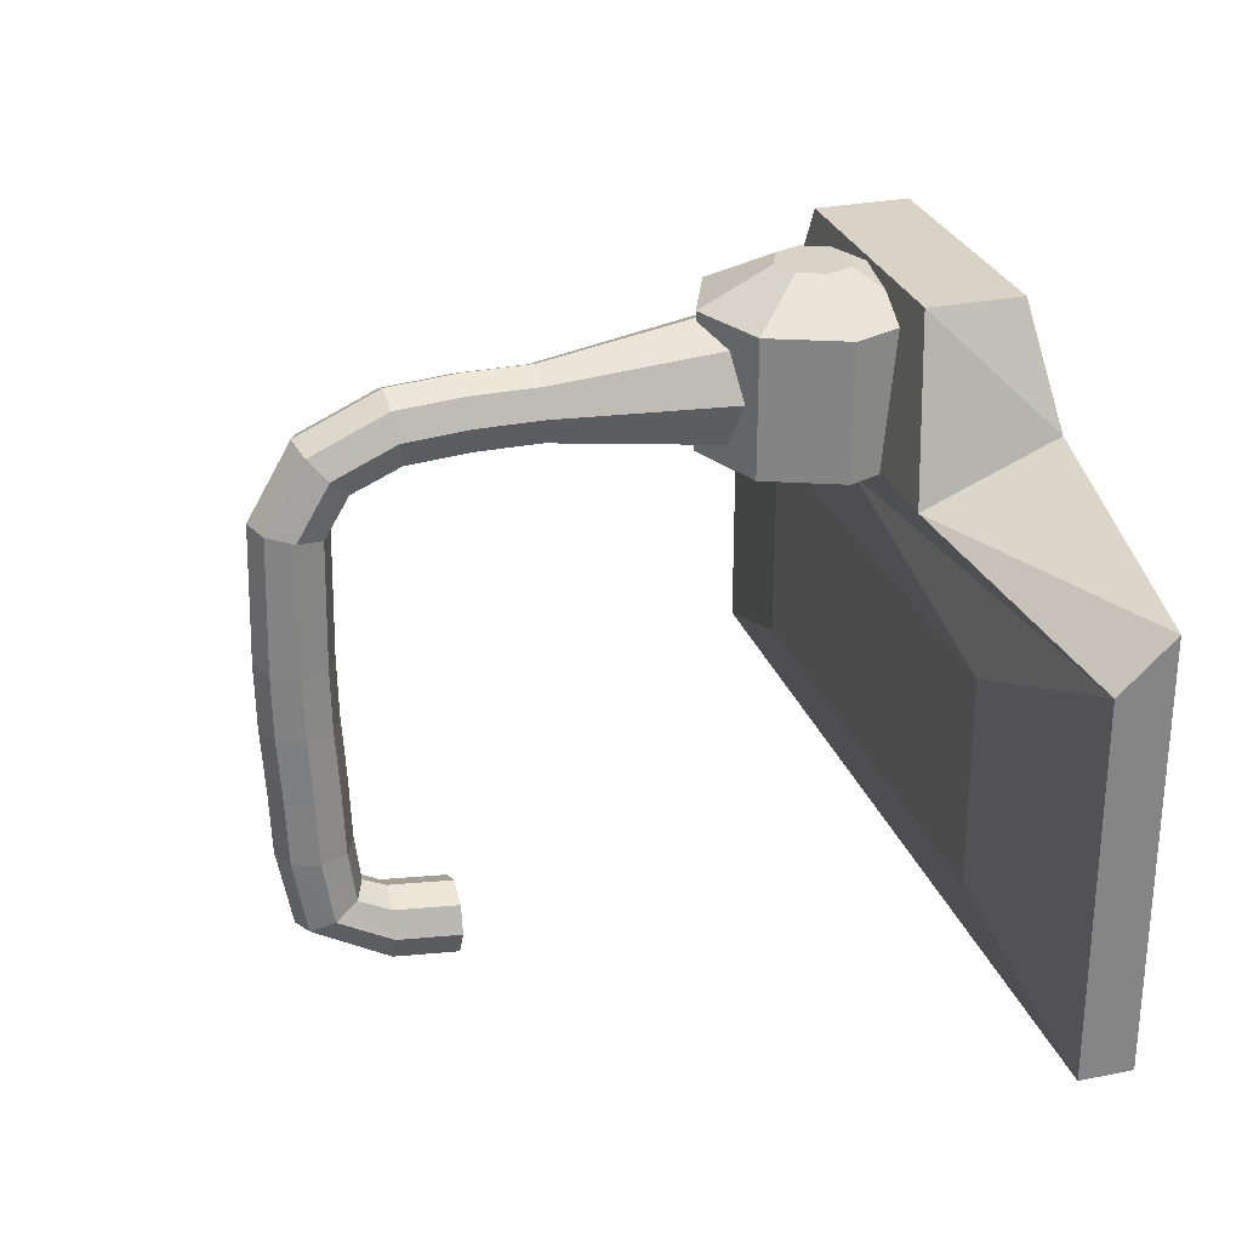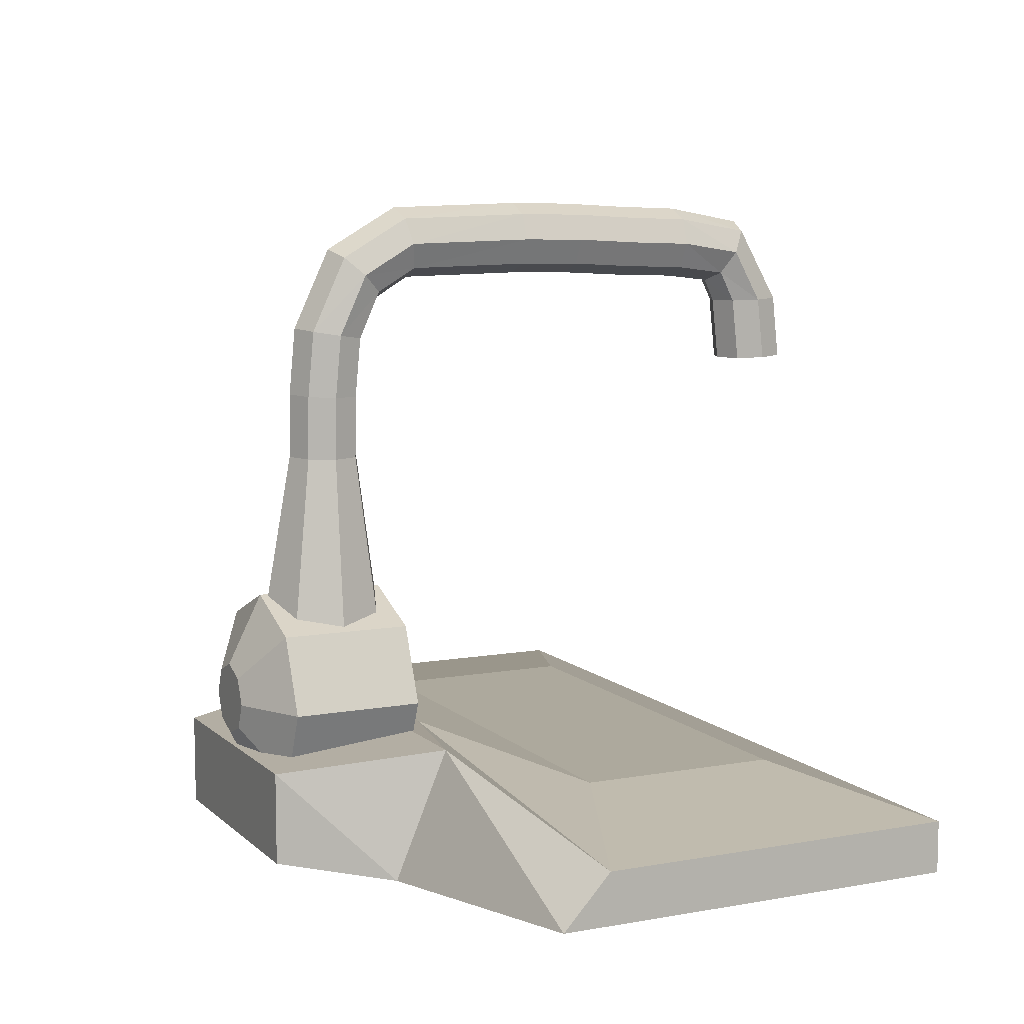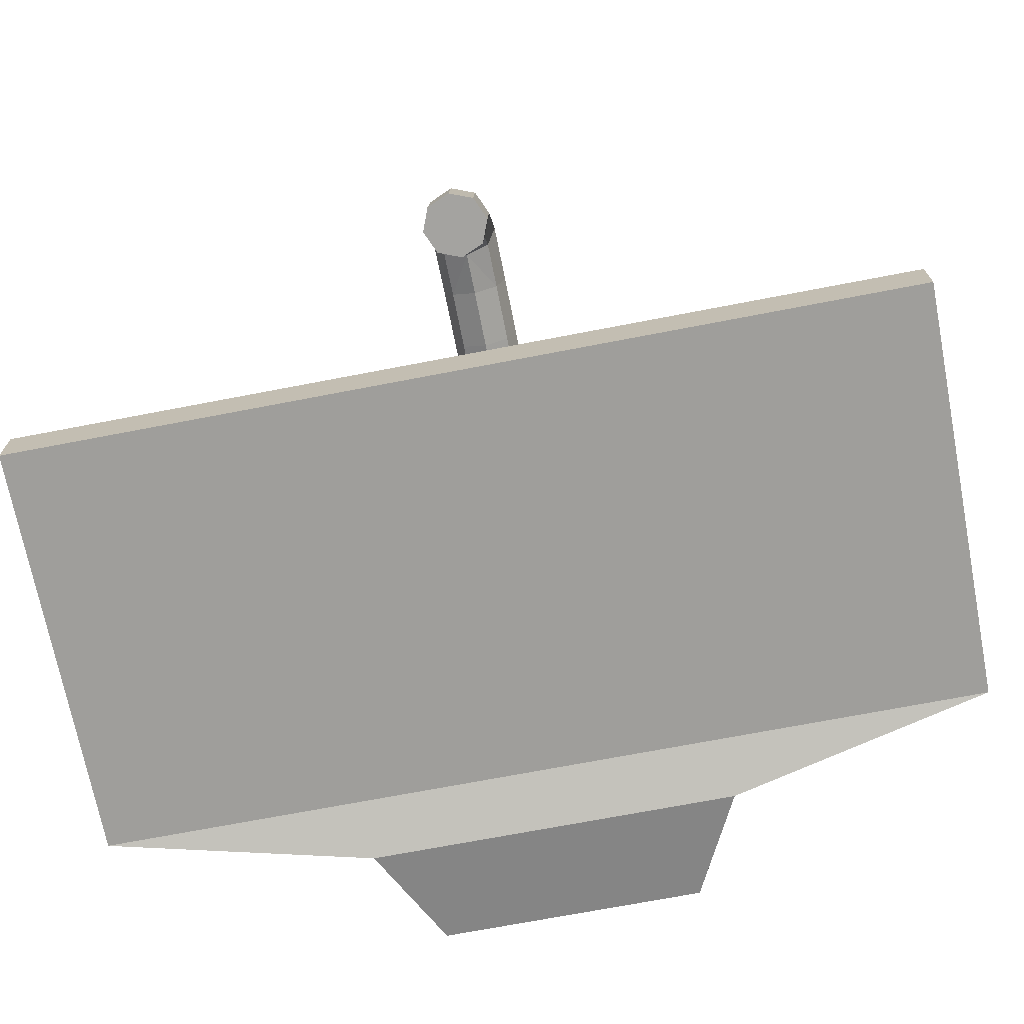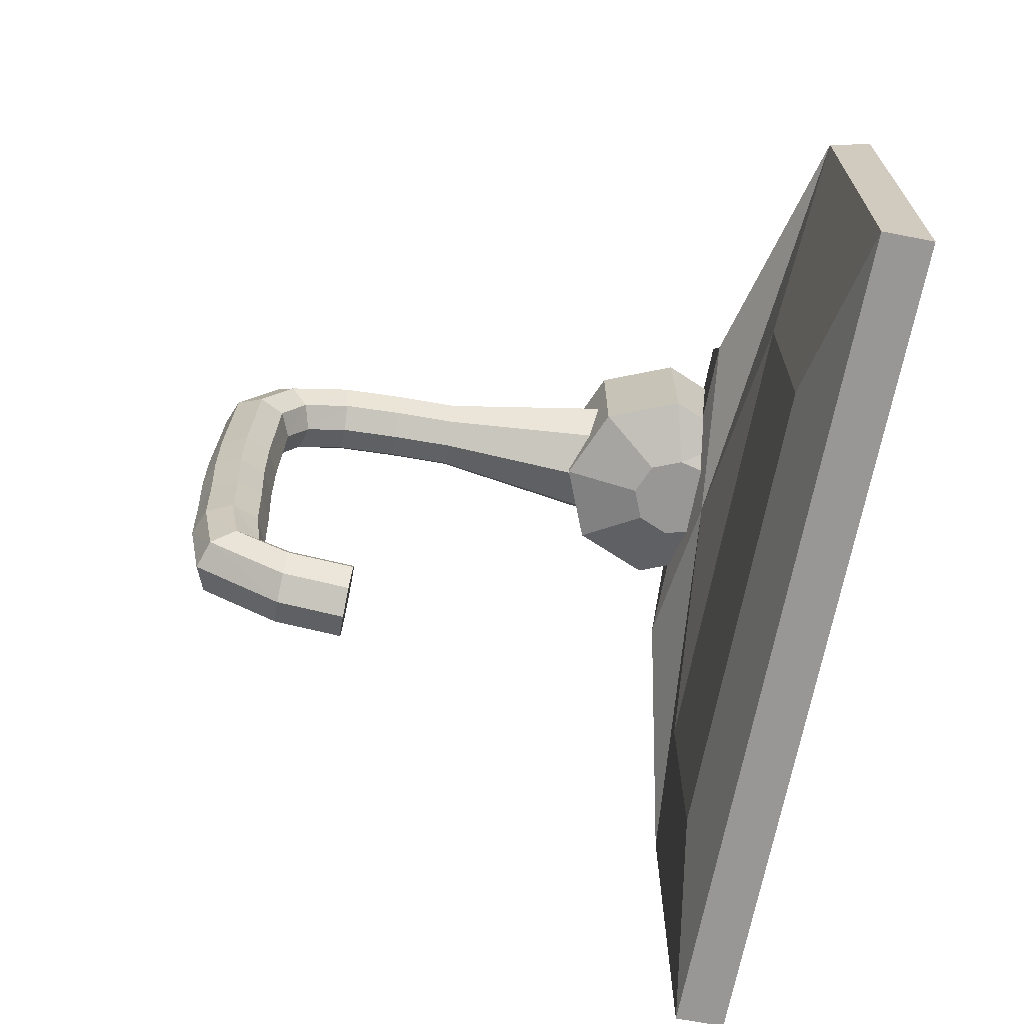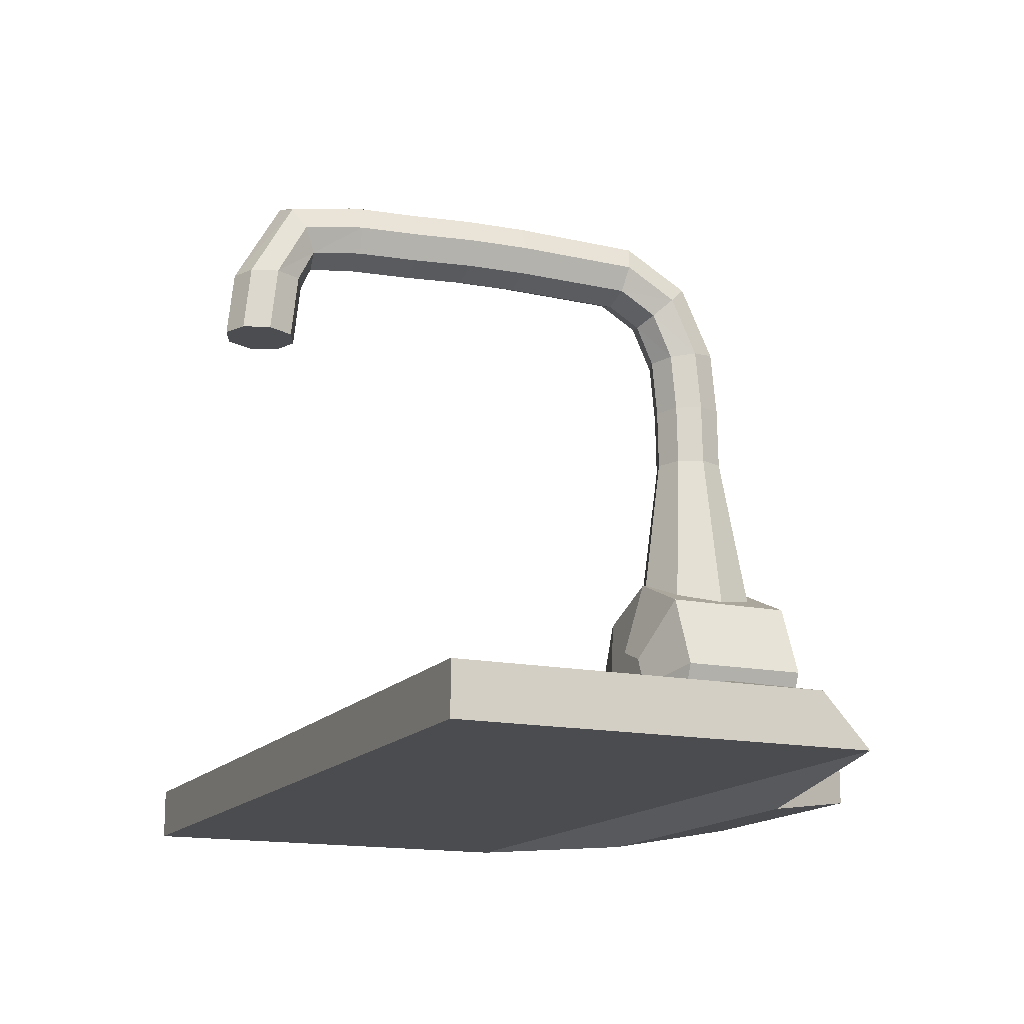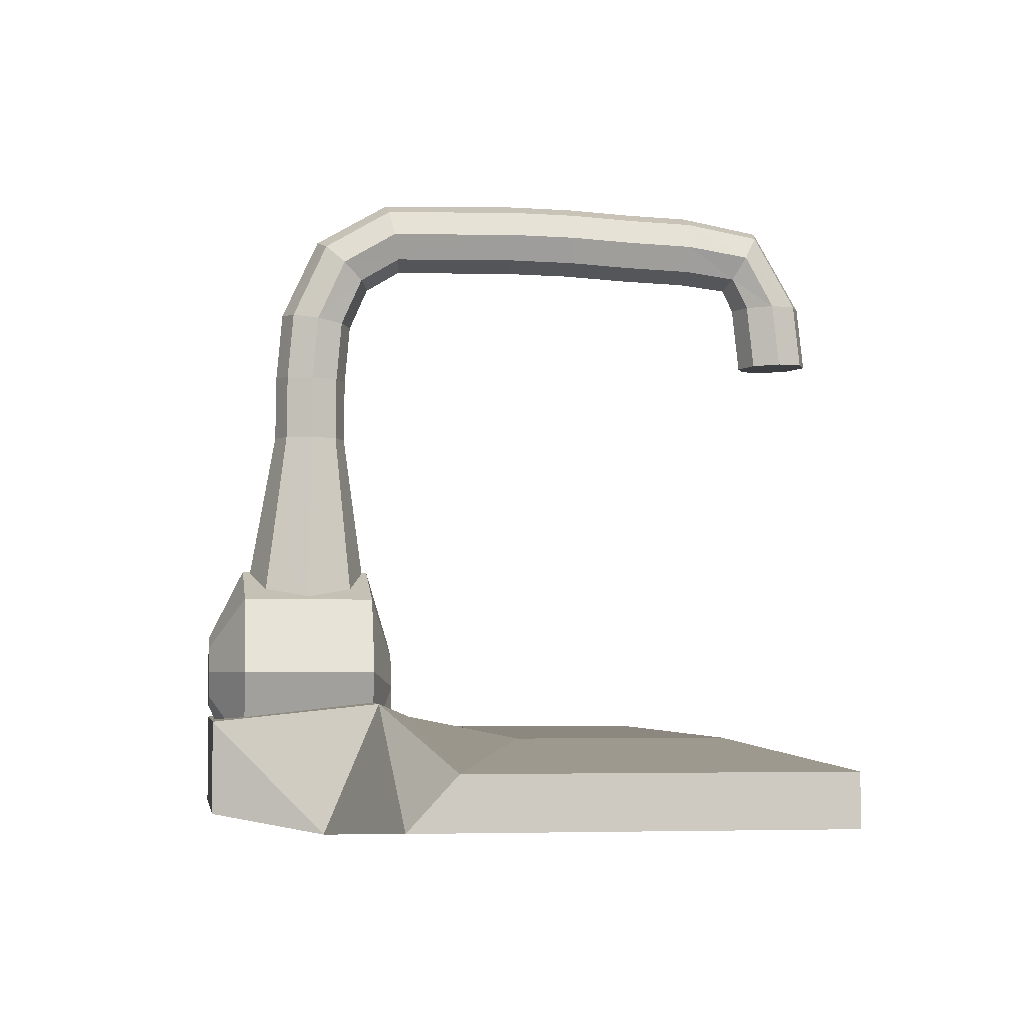
<metadata>
{"format":"obj","ext":"obj","renderer":"f3d","projection":"perspective","resolution":1024,"background":"white","views":[{"elev":27.9,"azim":-107.1,"up":"+Z"},{"elev":8.8,"azim":64.1,"up":"+Y"},{"elev":-70.8,"azim":-169.1,"up":"+Y"},{"elev":-68.3,"azim":-101.0,"up":"+Z"},{"elev":-15.1,"azim":-114.1,"up":"+Y"},{"elev":-4.0,"azim":81.4,"up":"+Y"}]}
</metadata>
<code>
o Base
v -1 -0.05906 0.4713
v -1 0.05906 0.3621
v -1 -0.05906 -0.4713
v -1 0.05906 -0.4713
v 1 -0.05906 0.4713
v 1 0.05906 0.3621
v 1 -0.05906 -0.4713
v 1 0.05906 -0.4713
v -0.4097 -0.1005 0.5949
v -0.4097 0.1917 0.4718
v 0.4097 0.1917 0.4718
v 0.4097 -0.1005 0.5949
v -0.2936 -0.05906 0.8418
v -0.2936 0.1503 0.8418
v 0.2936 0.1503 0.8418
v 0.2936 -0.05906 0.8418
v -0.1714 0.09254 0.4668
v -0.2423 0.2639 0.4668
v -0.1714 0.4353 0.4668
v 0 0.5063 0.4668
v 0.1714 0.4353 0.4668
v 0.1714 0.09254 0.4668
v 0.2423 0.2639 0.4668
v -0.1714 0.09254 0.7668
v 0 0.02156 0.7668
v -0.2423 0.2639 0.7668
v -0.1714 0.4353 0.7668
v 0 0.5063 0.7668
v 0.1714 0.4353 0.7668
v 0.2423 0.2639 0.7668
v 0.1714 0.09254 0.7668
v -0.1016 0.2281 0.4131
v -0.07182 0.102 0.4131
v -0.07182 0.2999 0.4131
v 0 0.3296 0.4131
v 0.07182 0.2999 0.4131
v 0.1016 0.2281 0.4131
v 0.07182 0.102 0.4131
v -0.0588 0.2051 0.8466
v 0 0.1808 0.8466
v -0.08315 0.2639 0.8466
v -0.0588 0.3227 0.8466
v 0 0.3471 0.8466
v 0.0588 0.3227 0.8466
v 0.08315 0.2639 0.8466
v 0.0588 0.2051 0.8466
v -0.5591 0.1168 0.1784
v -0.5591 0.1168 -0.2876
v 0.5591 0.1168 -0.2876
v 0.5591 0.1168 0.1784
v 0 0.1552 0.3621
f 2 3 1
f 4 7 3
f 7 6 5
f 51 10 11
f 7 1 3
f 2 48 4
f 12 15 16
f 5 11 12
f 1 10 2
f 5 9 1
f 15 13 16
f 12 13 9
f 9 14 10
f 10 15 11
f 40 24 25
f 29 23 21
f 27 20 19
f 24 18 17
f 30 22 23
f 28 21 20
f 26 19 18
f 23 36 21
f 35 37 33
f 35 19 20
f 32 17 18
f 22 37 23
f 21 35 20
f 34 18 19
f 45 43 41
f 46 25 31
f 44 30 29
f 27 43 28
f 39 26 24
f 45 31 30
f 43 29 28
f 41 27 26
f 48 50 49
f 51 50 47
f 4 49 8
f 8 50 6
f 2 4 3
f 4 8 7
f 7 8 6
f 11 6 51
f 51 2 10
f 7 5 1
f 2 47 48
f 12 11 15
f 5 6 11
f 1 9 10
f 5 12 9
f 15 14 13
f 12 16 13
f 9 13 14
f 10 14 15
f 40 39 24
f 29 30 23
f 27 28 20
f 24 26 18
f 30 31 22
f 28 29 21
f 26 27 19
f 23 37 36
f 32 34 35
f 35 36 37
f 37 38 33
f 33 32 35
f 35 34 19
f 32 33 17
f 22 38 37
f 21 36 35
f 34 32 18
f 41 39 40
f 40 46 45
f 45 44 43
f 43 42 41
f 41 40 45
f 46 40 25
f 44 45 30
f 27 42 43
f 39 41 26
f 45 46 31
f 43 44 29
f 41 42 27
f 48 47 50
f 47 2 51
f 51 6 50
f 4 48 49
f 8 49 50
o BezierCurve
v 0.004574 0.1707 0.6216
v 0.00462 0.2562 0.6213
v 0.004757 0.3331 0.6205
v 0.004983 0.4027 0.6192
v 0.005296 0.4663 0.6176
v 0.005694 0.5252 0.6158
v 0.006174 0.5807 0.614
v 0.006735 0.634 0.6121
v 0.007373 0.6864 0.6104
v 0.008088 0.7392 0.6089
v 0.008877 0.7937 0.6079
v 0.009737 0.8511 0.6072
v 0.01067 0.9128 0.6072
v 0.01094 0.931 0.6071
v 0.01129 0.9529 0.6067
v 0.01168 0.9778 0.6059
v 0.01211 1.005 0.6047
v 0.01256 1.033 0.6028
v 0.01301 1.062 0.6004
v 0.01346 1.091 0.5973
v 0.01389 1.119 0.5935
v 0.01429 1.145 0.5889
v 0.01463 1.169 0.5834
v 0.01491 1.189 0.577
v 0.01512 1.206 0.5695
v 0.01534 1.224 0.5578
v 0.01556 1.242 0.5449
v 0.01578 1.258 0.5311
v 0.01599 1.272 0.5163
v 0.01619 1.286 0.5009
v 0.0164 1.297 0.4849
v 0.0166 1.307 0.4684
v 0.0168 1.316 0.4516
v 0.017 1.323 0.4345
v 0.01719 1.328 0.4174
v 0.01739 1.331 0.4004
v 0.01759 1.333 0.3835
v 0.01777 1.334 0.3628
v 0.01794 1.334 0.3324
v 0.01811 1.335 0.2939
v 0.01827 1.336 0.2489
v 0.01843 1.336 0.199
v 0.01858 1.336 0.1457
v 0.01872 1.335 0.09085
v 0.01886 1.335 0.03588
v 0.01899 1.333 -0.01758
v 0.01911 1.332 -0.06791
v 0.01923 1.329 -0.1135
v 0.01934 1.326 -0.1528
v 0.01939 1.324 -0.1727
v 0.01944 1.323 -0.1964
v 0.01949 1.322 -0.223
v 0.01953 1.321 -0.2517
v 0.01958 1.32 -0.2815
v 0.01962 1.319 -0.3117
v 0.01966 1.318 -0.3413
v 0.0197 1.316 -0.3696
v 0.01973 1.314 -0.3957
v 0.01977 1.311 -0.4188
v 0.0198 1.308 -0.4379
v 0.01983 1.303 -0.4522
v 0.01985 1.298 -0.4636
v 0.01988 1.293 -0.4744
v 0.0199 1.286 -0.4844
v 0.01992 1.279 -0.4937
v 0.01994 1.271 -0.5021
v 0.01996 1.263 -0.5097
v 0.01997 1.255 -0.5163
v 0.01998 1.246 -0.5219
v 0.01999 1.237 -0.5265
v 0.01999 1.228 -0.5299
v 0.02 1.22 -0.5321
v 0.02 1.211 -0.5331
l 52 53
l 53 54
l 54 55
l 55 56
l 56 57
l 57 58
l 58 59
l 59 60
l 60 61
l 61 62
l 62 63
l 63 64
l 64 65
l 65 66
l 66 67
l 67 68
l 68 69
l 69 70
l 70 71
l 71 72
l 72 73
l 73 74
l 74 75
l 75 76
l 76 77
l 77 78
l 78 79
l 79 80
l 80 81
l 81 82
l 82 83
l 83 84
l 84 85
l 85 86
l 86 87
l 87 88
l 88 89
l 89 90
l 90 91
l 91 92
l 92 93
l 93 94
l 94 95
l 95 96
l 96 97
l 97 98
l 98 99
l 99 100
l 100 101
l 101 102
l 102 103
l 103 104
l 104 105
l 105 106
l 106 107
l 107 108
l 108 109
l 109 110
l 110 111
l 111 112
l 112 113
l 113 114
l 114 115
l 115 116
l 116 117
l 117 118
l 118 119
l 119 120
l 120 121
l 121 122
l 122 123
l 123 124
o Handle
v 0.004548 0.123 0.4259
v 0.01839 1.024 -0.4696
v 0.1431 0.123 0.4833
v 0.07802 1.025 -0.4929
v 0.2005 0.123 0.6218
v 0.1037 1.027 -0.5515
v 0.1431 0.123 0.7603
v 0.08033 1.029 -0.6111
v 0.004548 0.123 0.8177
v 0.02166 1.03 -0.6368
v -0.134 0.123 0.7603
v -0.03796 1.029 -0.6134
v -0.1914 0.123 0.6218
v -0.06362 1.027 -0.5548
v -0.134 0.123 0.4833
v -0.04028 1.025 -0.4952
v 0.01599 1.248 0.3921
v 0.07552 1.271 0.3973
v 0.1009 1.328 0.4091
v 0.07737 1.387 0.4205
v 0.01861 1.412 0.4248
v -0.04092 1.389 0.4196
v -0.06635 1.331 0.4078
v -0.04278 1.273 0.3964
v 0.01792 1.241 -0.1741
v 0.0775 1.264 -0.1754
v 0.1031 1.323 -0.1789
v 0.0796 1.382 -0.1826
v 0.02089 1.408 -0.1843
v -0.0387 1.384 -0.183
v -0.06425 1.325 -0.1795
v -0.04079 1.266 -0.1758
v 0.0686 0.8296 0.5483
v 0.09309 0.8298 0.6075
v 0.06857 0.8307 0.6666
v 0.009417 0.8318 0.6911
v -0.04973 0.8324 0.6666
v -0.07422 0.8323 0.6074
v -0.0497 0.8314 0.5483
v 0.009455 0.8303 0.5238
v 0.01373 1.107 0.5107
v 0.07293 1.11 0.5349
v 0.09756 1.119 0.5934
v -0.04512 1.13 0.6518
v -0.06975 1.121 0.5933
v -0.04537 1.112 0.5349
v 0.07677 1.275 0.1152
v 0.1023 1.334 0.1148
v 0.07885 1.394 0.1143
v 0.02013 1.419 0.114
v -0.03945 1.396 0.114
v -0.06499 1.337 0.1144
v -0.04153 1.278 0.1149
v 0.01719 1.252 0.1153
v 0.01832 1.222 -0.4297
v 0.07792 1.242 -0.4409
v 0.1035 1.294 -0.4692
v 0.08011 1.346 -0.4979
v 0.02142 1.368 -0.5104
v -0.03818 1.348 -0.4992
v -0.06378 1.296 -0.4709
v -0.04038 1.244 -0.4422
v 0.01837 1.17 -0.4536
v 0.07799 1.171 -0.4769
v 0.1037 1.173 -0.5355
v 0.08031 1.176 -0.5951
v 0.02164 1.176 -0.6207
v -0.03798 1.176 -0.5974
v -0.06364 1.173 -0.5388
v -0.0403 1.171 -0.4792
v 0.07774 1.258 -0.3232
v 0.1033 1.317 -0.326
v 0.07983 1.376 -0.3288
v 0.02112 1.402 -0.3301
v -0.03846 1.378 -0.3291
v -0.06401 1.32 -0.3263
v -0.04056 1.26 -0.3235
v 0.01816 1.235 -0.3222
v 0.07318 1.129 0.6518
v 0.01408 1.133 0.676
v 0.07079 0.9727 0.5469
v 0.0953 0.9746 0.606
v 0.07081 0.9773 0.6651
v 0.01167 0.9792 0.6896
v -0.04749 0.9791 0.6651
v -0.072 0.9772 0.606
v -0.04752 0.9746 0.5469
v 0.01163 0.9727 0.5224
v 0.01502 1.201 0.4694
v 0.0744 1.217 0.4873
v 0.09944 1.257 0.5304
v 0.07548 1.298 0.5736
v 0.01655 1.316 0.5914
v -0.04283 1.3 0.5735
v -0.06787 1.26 0.5304
v -0.04391 1.219 0.4873
v 0.01838 1.097 -0.4616
v 0.078 1.098 -0.4849
v 0.1037 1.1 -0.5435
v 0.08032 1.102 -0.6031
v 0.02165 1.103 -0.6288
v -0.03797 1.102 -0.6054
v -0.06363 1.1 -0.5468
v -0.04029 1.098 -0.4872
v 0.01755 1.249 -0.02951
v 0.07713 1.273 -0.03018
v 0.1027 1.331 -0.03216
v 0.07922 1.391 -0.03429
v 0.0205 1.416 -0.03532
v -0.03908 1.393 -0.03465
v -0.06463 1.334 -0.03267
v -0.04117 1.275 -0.03054
f 126 222 221
f 128 223 222
f 130 224 223
f 132 225 224
f 225 136 226
f 226 138 227
f 138 134 130
f 227 140 228
f 228 126 221
f 220 141 213
f 219 148 220
f 218 147 219
f 217 146 218
f 144 217 216
f 143 216 215
f 142 215 214
f 141 214 213
f 156 229 236
f 155 236 235
f 154 235 234
f 153 234 233
f 232 153 233
f 231 152 232
f 230 151 231
f 229 150 230
f 125 157 127
f 127 158 129
f 129 159 131
f 131 160 133
f 160 135 133
f 161 137 135
f 162 139 137
f 163 125 139
f 141 171 142
f 142 172 143
f 143 173 144
f 144 174 145
f 174 146 145
f 175 147 146
f 176 148 147
f 177 141 148
f 201 179 202
f 200 186 201
f 199 185 200
f 198 184 199
f 182 198 197
f 181 197 196
f 180 196 195
f 179 195 202
f 194 179 186
f 193 186 185
f 192 185 184
f 191 184 183
f 182 191 183
f 181 190 182
f 180 189 181
f 179 188 180
f 202 150 149
f 195 151 150
f 196 152 151
f 197 153 152
f 153 199 154
f 154 200 155
f 155 201 156
f 156 202 149
f 211 165 212
f 210 170 211
f 209 169 210
f 208 168 209
f 203 208 207
f 167 207 206
f 166 206 205
f 165 205 212
f 212 157 164
f 205 158 157
f 206 159 158
f 207 160 159
f 160 209 161
f 161 210 162
f 162 211 163
f 163 212 164
f 213 166 165
f 214 167 166
f 215 203 167
f 216 204 203
f 204 218 168
f 168 219 169
f 169 220 170
f 170 213 165
f 194 221 187
f 193 228 194
f 192 227 193
f 191 226 192
f 224 191 190
f 223 190 189
f 222 189 188
f 221 188 187
f 229 171 178
f 230 172 171
f 231 173 172
f 232 174 173
f 174 234 175
f 175 235 176
f 176 236 177
f 177 229 178
f 126 128 222
f 128 130 223
f 130 132 224
f 132 134 225
f 225 134 136
f 226 136 138
f 130 128 126
f 126 140 138
f 138 136 134
f 134 132 130
f 130 126 138
f 227 138 140
f 228 140 126
f 220 148 141
f 219 147 148
f 218 146 147
f 217 145 146
f 144 145 217
f 143 144 216
f 142 143 215
f 141 142 214
f 156 149 229
f 155 156 236
f 154 155 235
f 153 154 234
f 232 152 153
f 231 151 152
f 230 150 151
f 229 149 150
f 125 164 157
f 127 157 158
f 129 158 159
f 131 159 160
f 160 161 135
f 161 162 137
f 162 163 139
f 163 164 125
f 141 178 171
f 142 171 172
f 143 172 173
f 144 173 174
f 174 175 146
f 175 176 147
f 176 177 148
f 177 178 141
f 201 186 179
f 200 185 186
f 199 184 185
f 198 183 184
f 182 183 198
f 181 182 197
f 180 181 196
f 179 180 195
f 194 187 179
f 193 194 186
f 192 193 185
f 191 192 184
f 182 190 191
f 181 189 190
f 180 188 189
f 179 187 188
f 202 195 150
f 195 196 151
f 196 197 152
f 197 198 153
f 153 198 199
f 154 199 200
f 155 200 201
f 156 201 202
f 211 170 165
f 210 169 170
f 209 168 169
f 208 204 168
f 203 204 208
f 167 203 207
f 166 167 206
f 165 166 205
f 212 205 157
f 205 206 158
f 206 207 159
f 207 208 160
f 160 208 209
f 161 209 210
f 162 210 211
f 163 211 212
f 213 214 166
f 214 215 167
f 215 216 203
f 216 217 204
f 204 217 218
f 168 218 219
f 169 219 220
f 170 220 213
f 194 228 221
f 193 227 228
f 192 226 227
f 191 225 226
f 224 225 191
f 223 224 190
f 222 223 189
f 221 222 188
f 229 230 171
f 230 231 172
f 231 232 173
f 232 233 174
f 174 233 234
f 175 234 235
f 176 235 236
f 177 236 229

</code>
